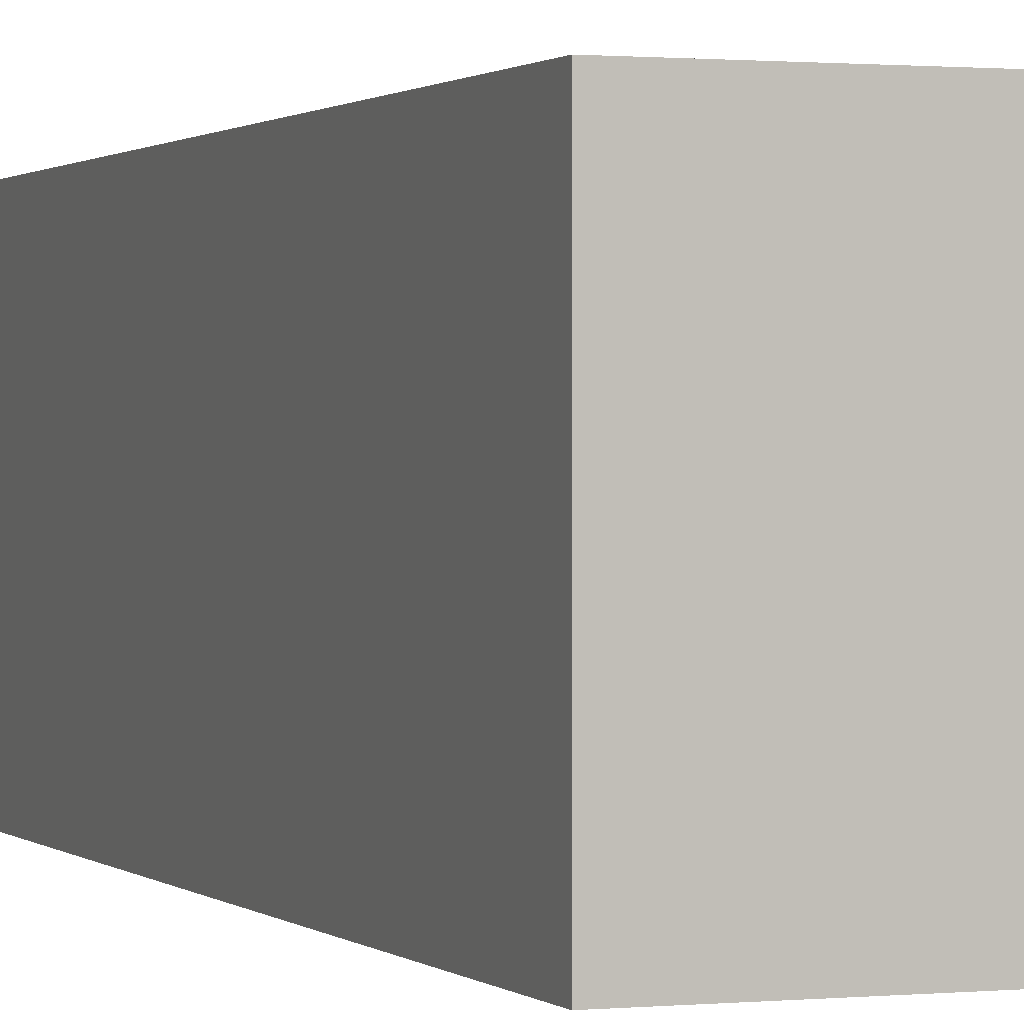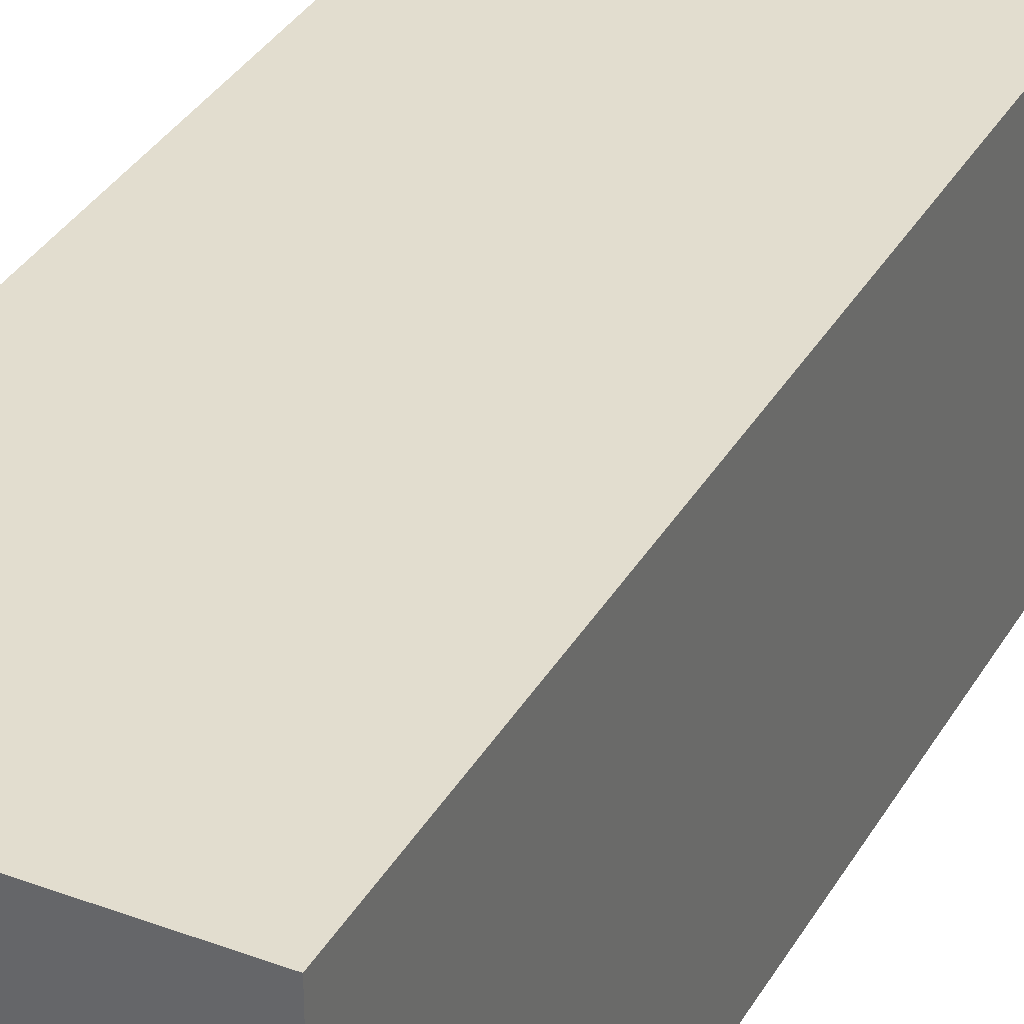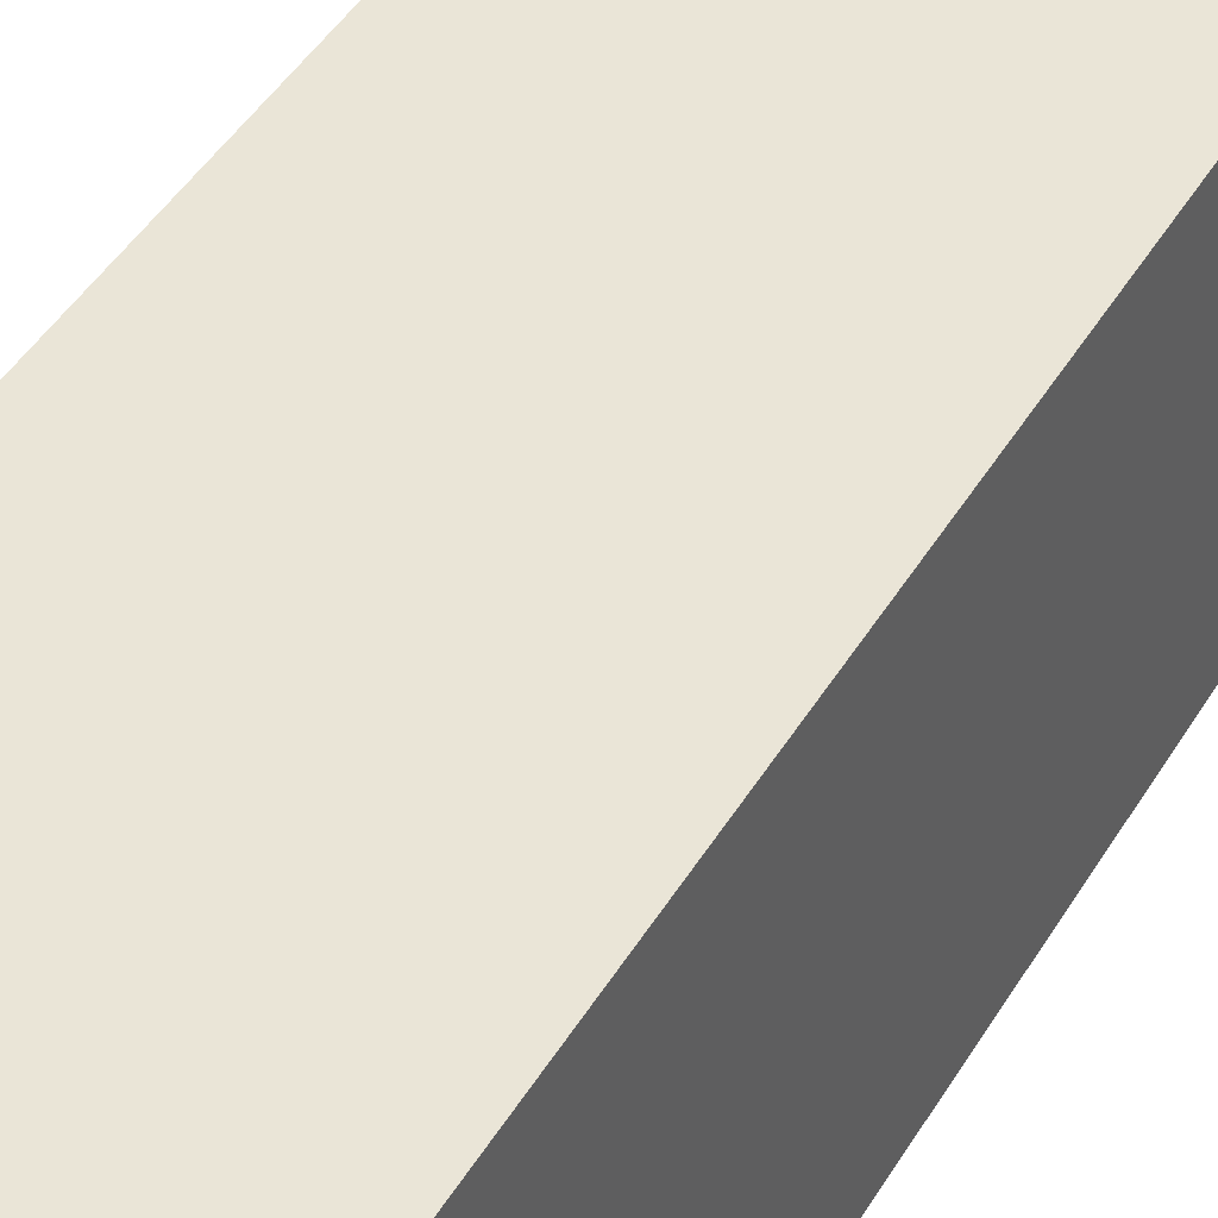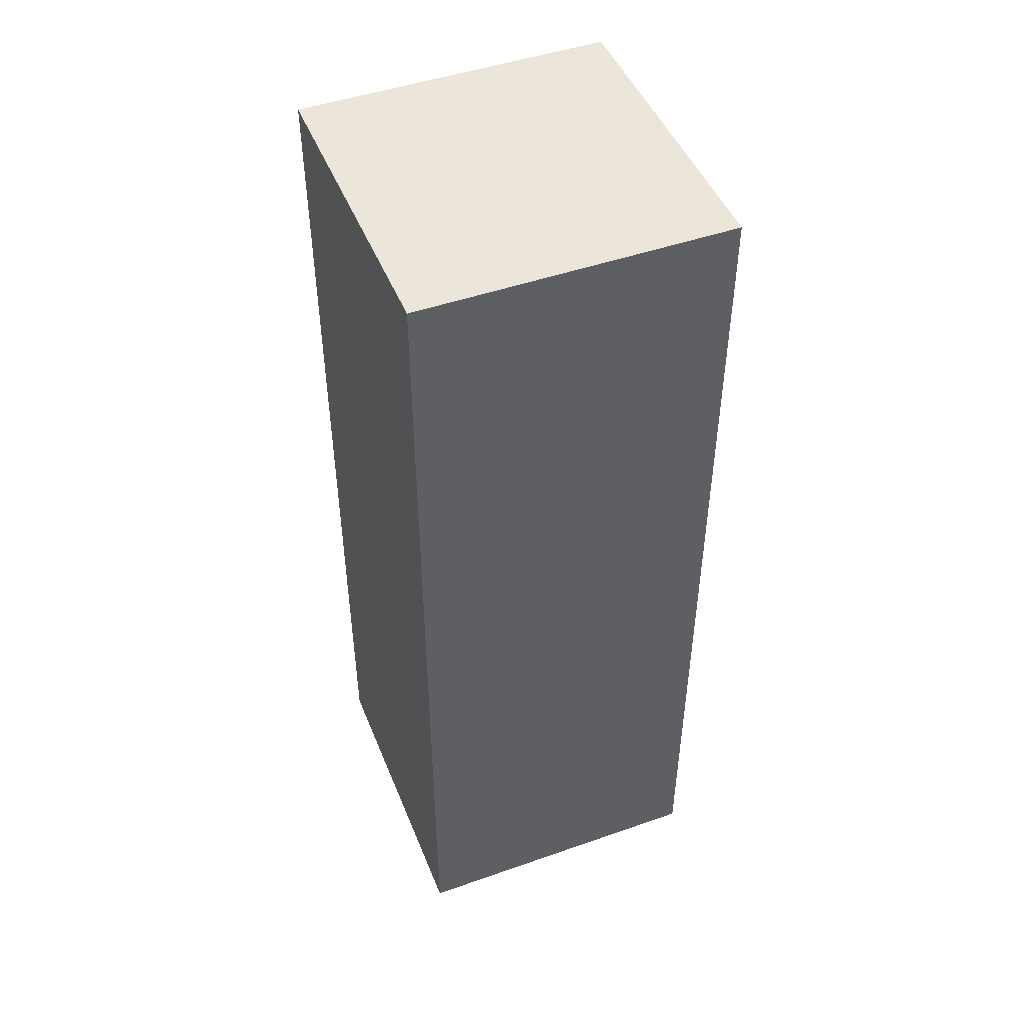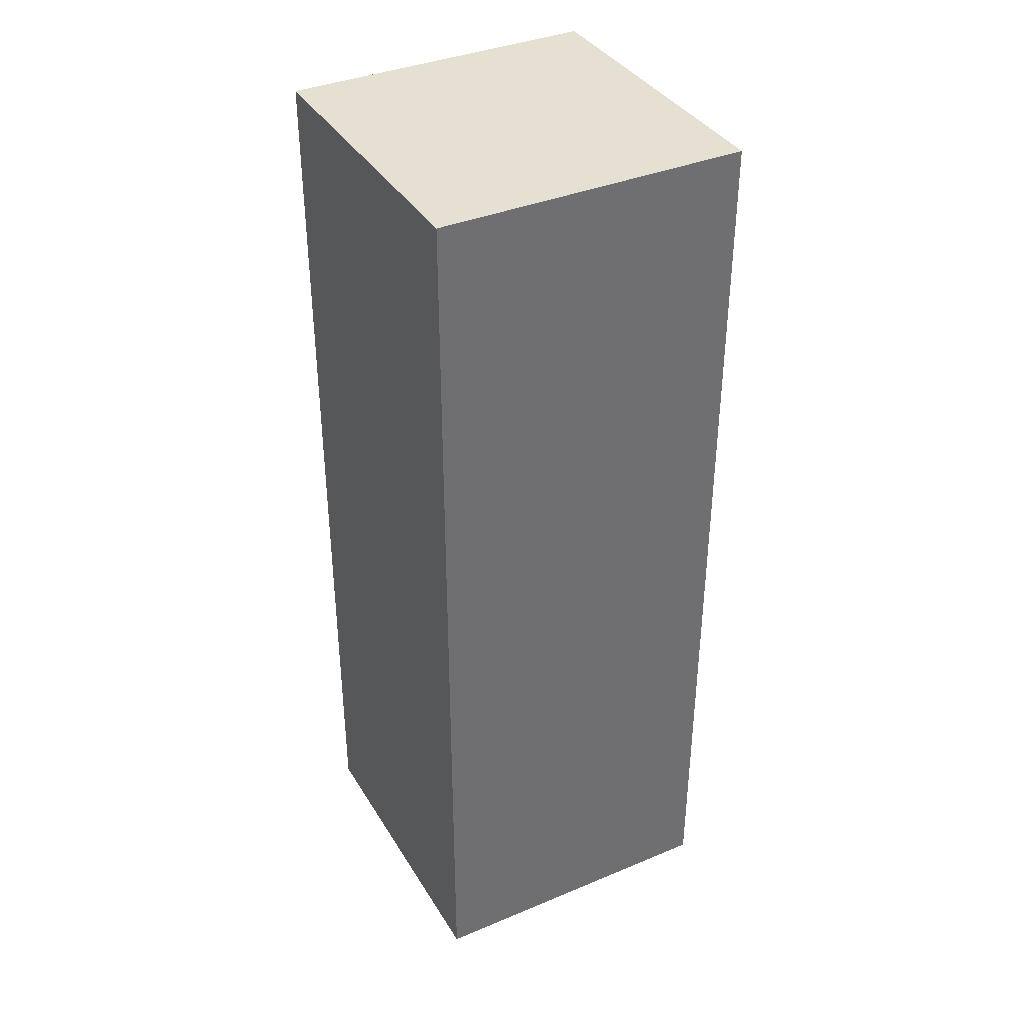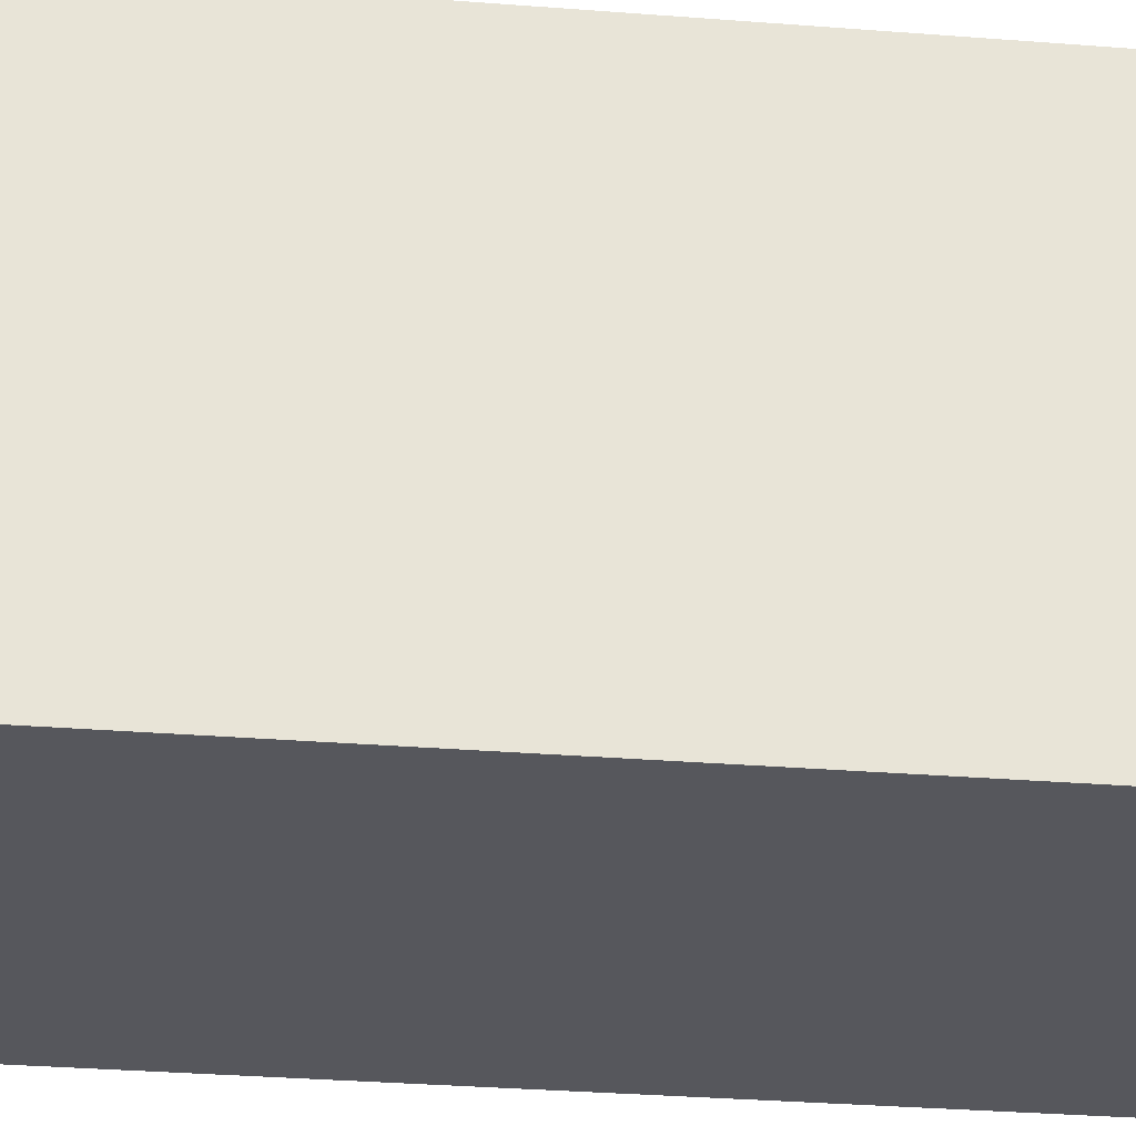
<metadata>
{"format":"obj","ext":"obj","renderer":"f3d","projection":"perspective","resolution":1024,"background":"white","views":[{"elev":0.8,"azim":-20.7,"up":"+Z"},{"elev":34.8,"azim":-153.6,"up":"+Z"},{"elev":44.1,"azim":28.9,"up":"+Z"},{"elev":47.6,"azim":-111.5,"up":"+Y"},{"elev":37.6,"azim":-28.0,"up":"+Y"},{"elev":-27.6,"azim":-97.2,"up":"+Z"}]}
</metadata>
<code>
o Cube.005
v 1 3 -1
v -1 3 -1
v -1 3 1
v 1 3 1
v 1 -3 1
v -1 -3 1
v -1 -3 -1
v 1 -3 -1
f 1 2 3 4
f 5 4 3 6
f 6 3 2 7
f 7 8 5 6
f 8 1 4 5
f 7 2 1 8

</code>
